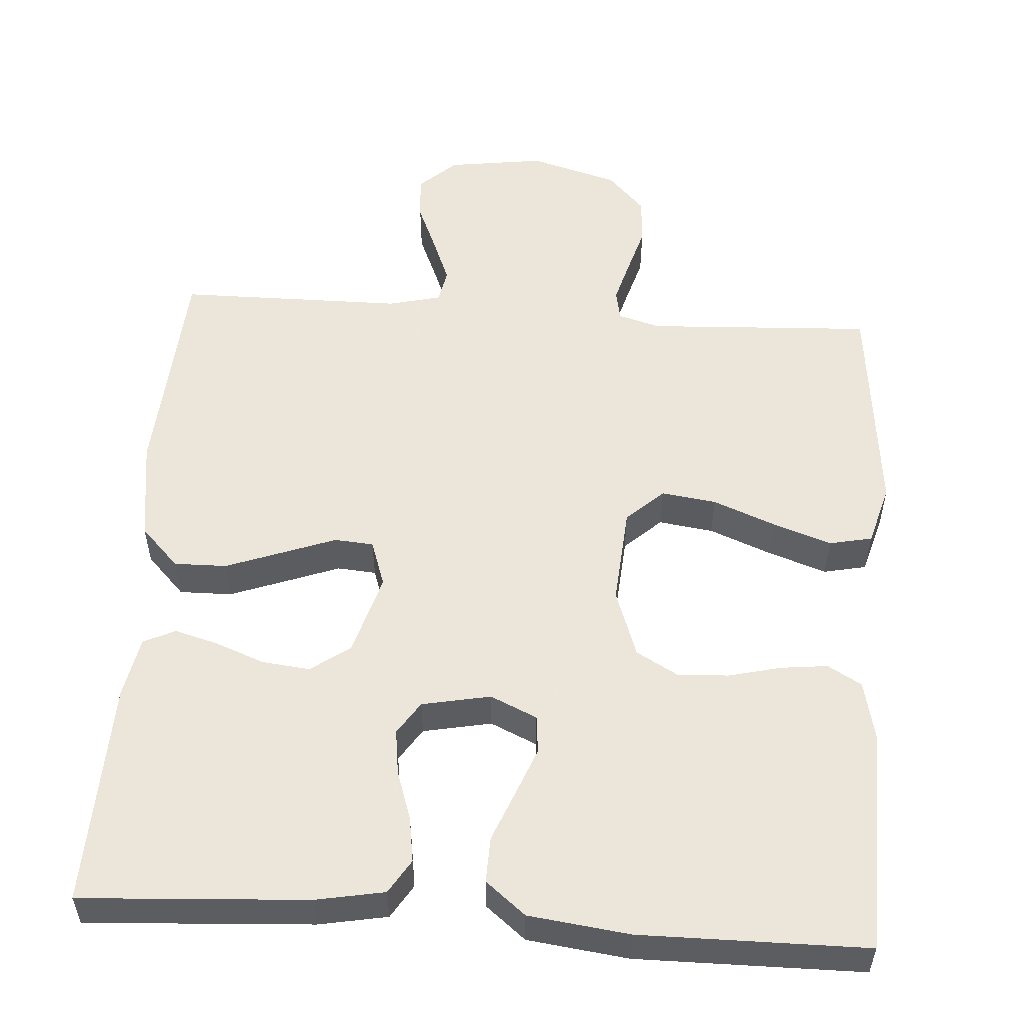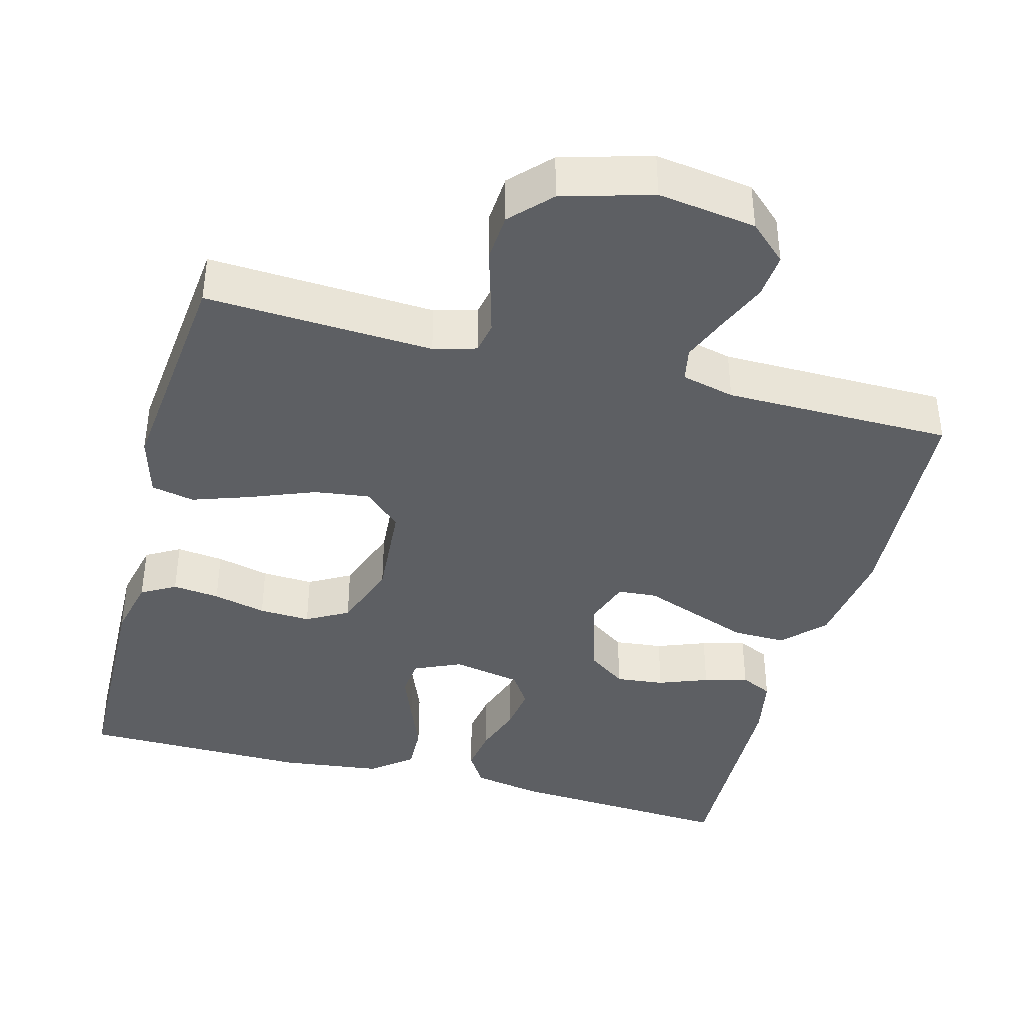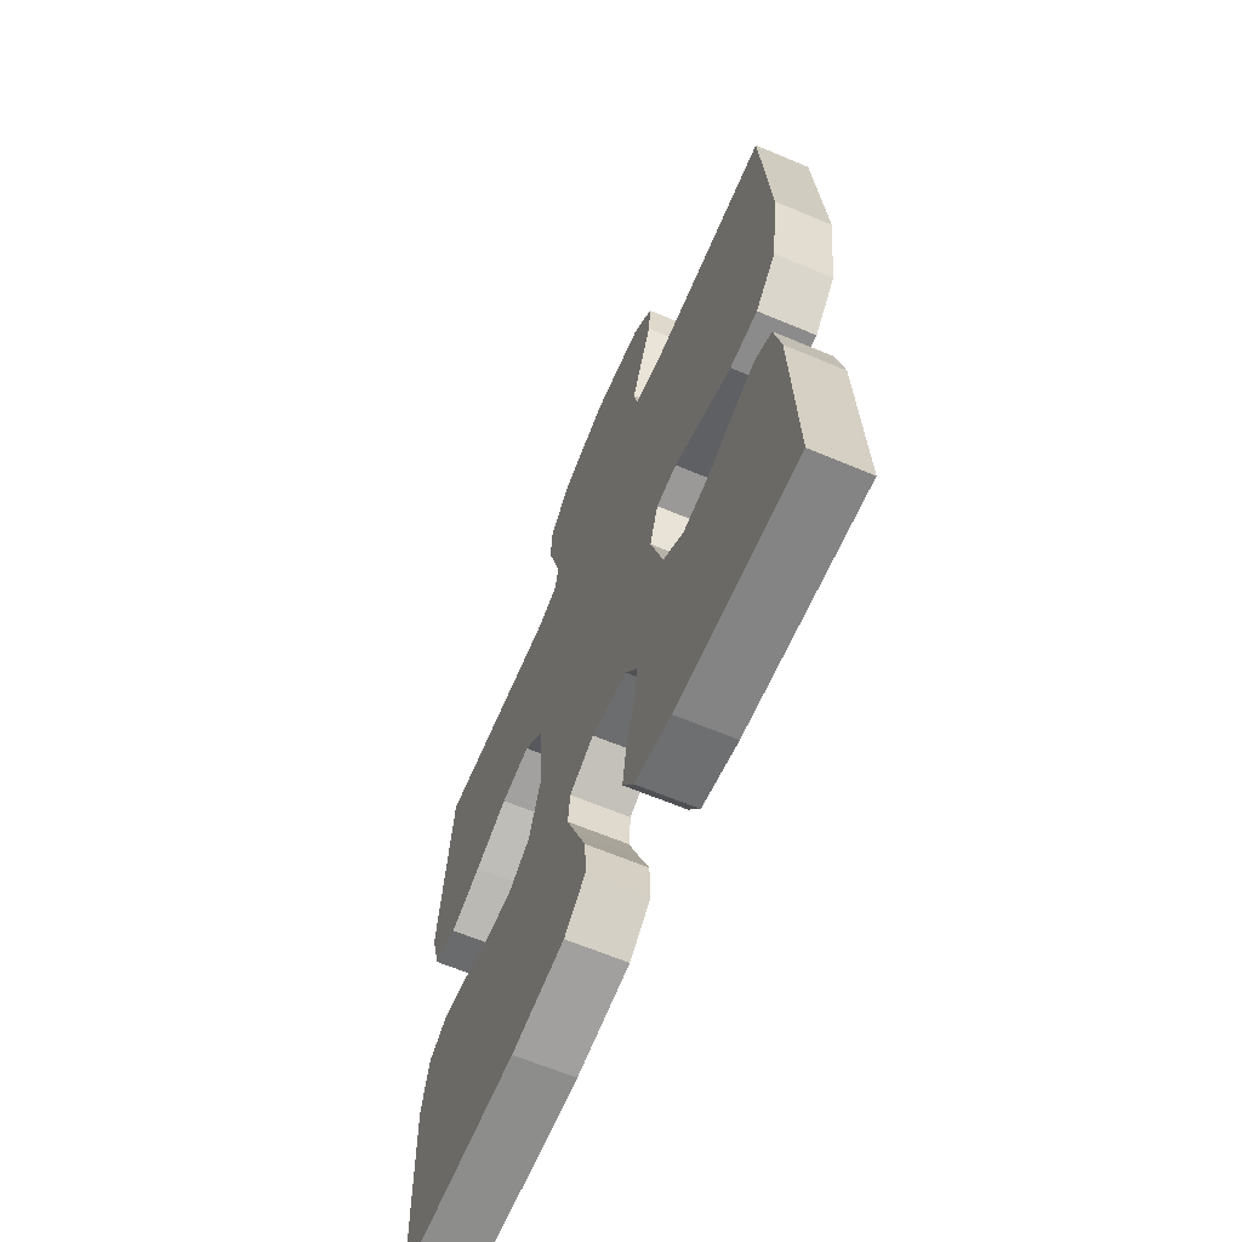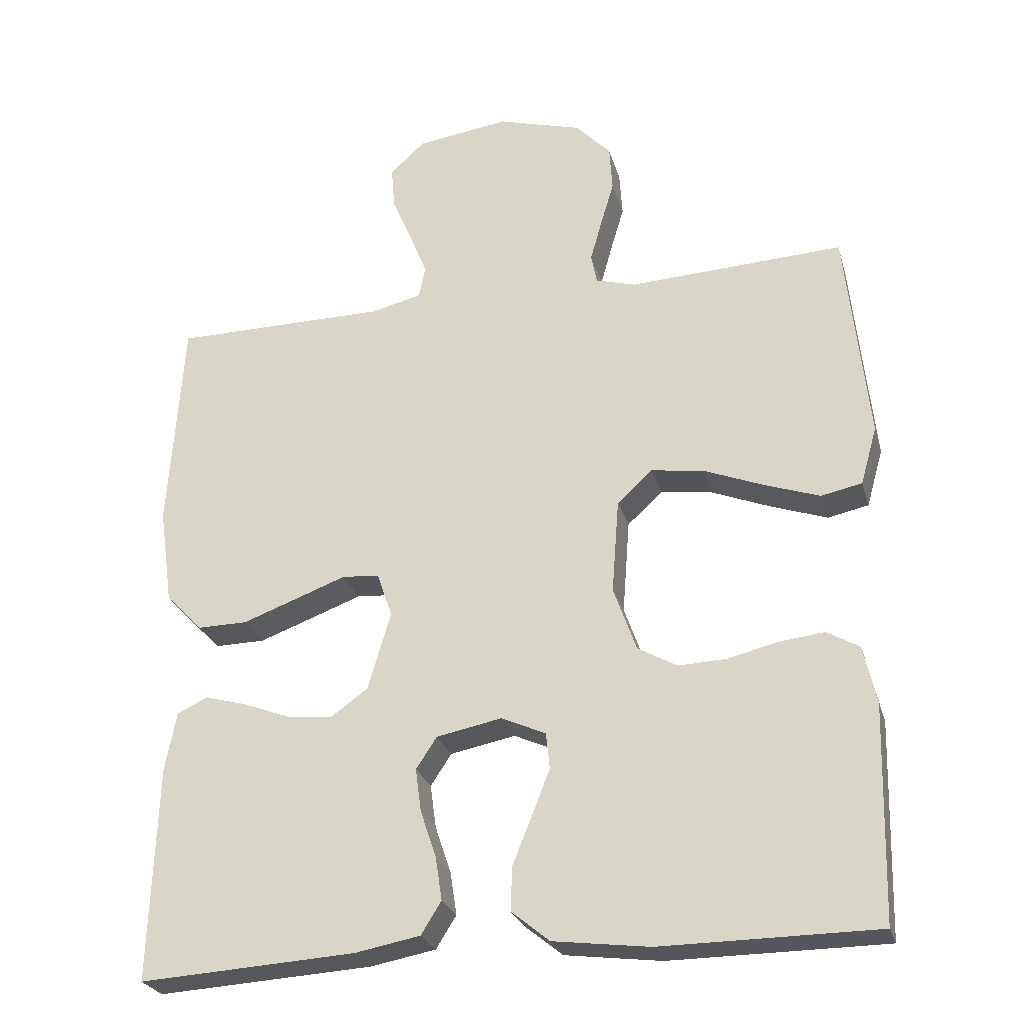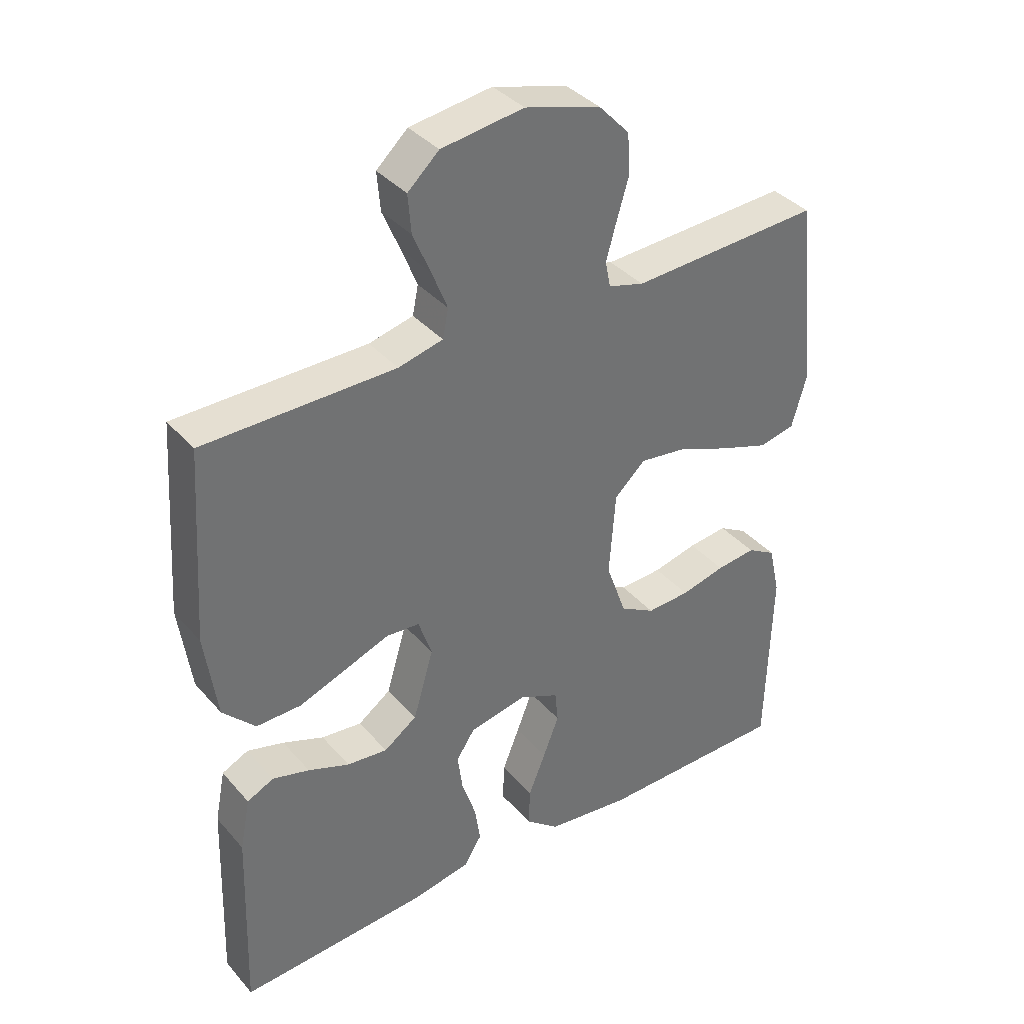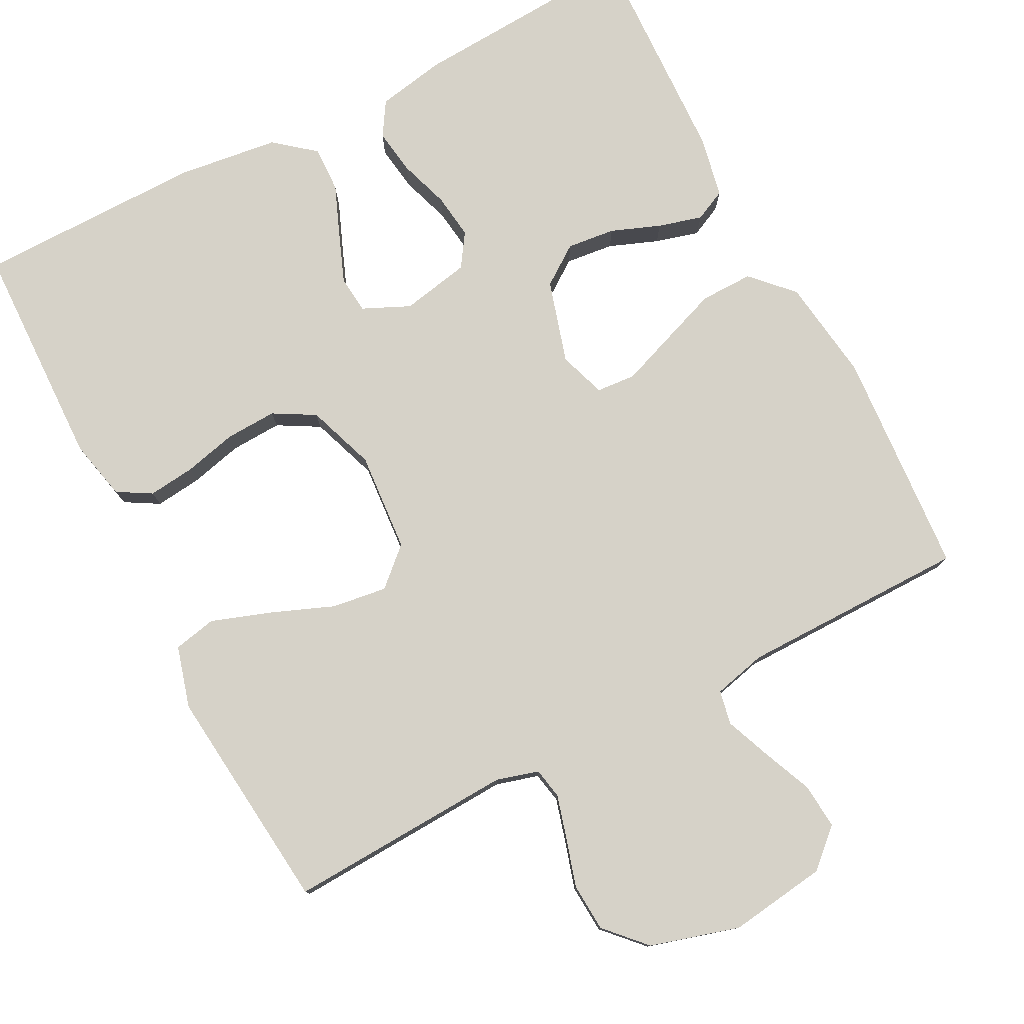
<metadata>
{"format":"obj","ext":"obj","renderer":"f3d","projection":"perspective","resolution":1024,"background":"white","views":[{"elev":54.2,"azim":-176.1,"up":"+Y"},{"elev":-39.9,"azim":-15.0,"up":"+Y"},{"elev":-64.8,"azim":67.1,"up":"+Z"},{"elev":-26.2,"azim":-165.1,"up":"+Z"},{"elev":37.3,"azim":144.3,"up":"+Z"},{"elev":78.3,"azim":-27.4,"up":"+Y"}]}
</metadata>
<code>
v 0.5 0.07 0.5
v 0.52 0.07 0.2
v 0.501 0.07 0.064
v 0.45 0.07 0.011
v 0.38 0.07 0.012
v 0.304 0.07 0.04
v 0.234 0.07 0.066
v 0.182 0.07 0.062
v 0.161 0.07 0
v 0.193 0.07 -0.109
v 0.245 0.07 -0.146
v 0.309 0.07 -0.139
v 0.374 0.07 -0.114
v 0.432 0.07 -0.098
v 0.474 0.07 -0.118
v 0.49 0.07 -0.2
v 0.5 0.07 -0.5
v 0.2 0.07 -0.482
v 0.109 0.07 -0.465
v 0.081 0.07 -0.42
v 0.09 0.07 -0.36
v 0.112 0.07 -0.294
v 0.12 0.07 -0.234
v 0.091 0.07 -0.19
v 0 0.07 -0.172
v -0.062 0.07 -0.2
v -0.067 0.07 -0.25
v -0.042 0.07 -0.314
v -0.015 0.07 -0.381
v -0.013 0.07 -0.442
v -0.066 0.07 -0.485
v -0.2 0.07 -0.502
v -0.5 0.07 -0.5
v -0.508 0.07 -0.2
v -0.49 0.07 -0.12
v -0.445 0.07 -0.094
v -0.383 0.07 -0.101
v -0.313 0.07 -0.118
v -0.245 0.07 -0.121
v -0.19 0.07 -0.09
v -0.158 0.07 0
v -0.168 0.07 0.132
v -0.217 0.07 0.177
v -0.29 0.07 0.167
v -0.373 0.07 0.134
v -0.451 0.07 0.107
v -0.508 0.07 0.119
v -0.531 0.07 0.2
v -0.5 0.07 0.5
v -0.2 0.07 0.485
v -0.144 0.07 0.501
v -0.136 0.07 0.542
v -0.152 0.07 0.599
v -0.171 0.07 0.663
v -0.167 0.07 0.727
v -0.118 0.07 0.779
v 0 0.07 0.813
v 0.129 0.07 0.795
v 0.178 0.07 0.75
v 0.173 0.07 0.69
v 0.145 0.07 0.624
v 0.121 0.07 0.564
v 0.13 0.07 0.519
v 0.2 0.07 0.502
v 0.5 0 0.5
v 0.52 0 0.2
v 0.501 0 0.064
v 0.45 0 0.011
v 0.38 0 0.012
v 0.304 0 0.04
v 0.234 0 0.066
v 0.182 0 0.062
v 0.161 0 0
v 0.193 0 -0.109
v 0.245 0 -0.146
v 0.309 0 -0.139
v 0.374 0 -0.114
v 0.432 0 -0.098
v 0.474 0 -0.118
v 0.49 0 -0.2
v 0.5 0 -0.5
v 0.2 0 -0.482
v 0.109 0 -0.465
v 0.081 0 -0.42
v 0.09 0 -0.36
v 0.112 0 -0.294
v 0.12 0 -0.234
v 0.091 0 -0.19
v 0 0 -0.172
v -0.062 0 -0.2
v -0.067 0 -0.25
v -0.042 0 -0.314
v -0.015 0 -0.381
v -0.013 0 -0.442
v -0.066 0 -0.485
v -0.2 0 -0.502
v -0.5 0 -0.5
v -0.508 0 -0.2
v -0.49 0 -0.12
v -0.445 0 -0.094
v -0.383 0 -0.101
v -0.313 0 -0.118
v -0.245 0 -0.121
v -0.19 0 -0.09
v -0.158 0 0
v -0.168 0 0.132
v -0.217 0 0.177
v -0.29 0 0.167
v -0.373 0 0.134
v -0.451 0 0.107
v -0.508 0 0.119
v -0.531 0 0.2
v -0.5 0 0.5
v -0.2 0 0.485
v -0.144 0 0.501
v -0.136 0 0.542
v -0.152 0 0.599
v -0.171 0 0.663
v -0.167 0 0.727
v -0.118 0 0.779
v 0 0 0.813
v 0.129 0 0.795
v 0.178 0 0.75
v 0.173 0 0.69
v 0.145 0 0.624
v 0.121 0 0.564
v 0.13 0 0.519
v 0.2 0 0.502
f 58 59 60 61
f 58 61 62
f 57 58 62
f 56 57 62 63
f 53 54 55 56
f 52 53 56 63
f 47 48 49 50
f 47 50 51
f 44 45 46 47
f 44 47 51
f 43 44 51
f 42 43 51
f 41 42 51 52
f 35 36 37 38
f 35 38 39
f 34 35 39
f 33 34 39
f 32 33 39 40
f 28 29 30 31
f 27 28 31 32
f 26 27 32 40
f 19 20 21 22
f 19 22 23
f 18 19 23
f 17 18 23
f 16 17 23 24
f 12 13 14 15
f 12 15 16 24
f 4 5 6 7
f 2 3 4 7
f 64 1 2 7
f 64 7 8
f 41 52 63 64
f 41 64 8 9
f 25 26 40 41
f 25 41 9 10
f 24 25 10 11
f 11 12 24
f 125 124 123 122
f 126 125 122
f 126 122 121
f 127 126 121 120
f 120 119 118 117
f 127 120 117 116
f 114 113 112 111
f 115 114 111
f 111 110 109 108
f 115 111 108
f 115 108 107
f 115 107 106
f 116 115 106 105
f 102 101 100 99
f 103 102 99
f 103 99 98
f 103 98 97
f 104 103 97 96
f 95 94 93 92
f 96 95 92 91
f 104 96 91 90
f 86 85 84 83
f 87 86 83
f 87 83 82
f 87 82 81
f 88 87 81 80
f 79 78 77 76
f 88 80 79 76
f 71 70 69 68
f 71 68 67 66
f 71 66 65 128
f 72 71 128
f 128 127 116 105
f 73 72 128 105
f 105 104 90 89
f 74 73 105 89
f 75 74 89 88
f 88 76 75
f 1 65 66 2
f 2 66 67 3
f 3 67 68 4
f 4 68 69 5
f 5 69 70 6
f 6 70 71 7
f 7 71 72 8
f 8 72 73 9
f 9 73 74 10
f 10 74 75 11
f 11 75 76 12
f 12 76 77 13
f 13 77 78 14
f 14 78 79 15
f 15 79 80 16
f 16 80 81 17
f 17 81 82 18
f 18 82 83 19
f 19 83 84 20
f 20 84 85 21
f 21 85 86 22
f 22 86 87 23
f 23 87 88 24
f 24 88 89 25
f 25 89 90 26
f 26 90 91 27
f 27 91 92 28
f 28 92 93 29
f 29 93 94 30
f 30 94 95 31
f 31 95 96 32
f 32 96 97 33
f 33 97 98 34
f 34 98 99 35
f 35 99 100 36
f 36 100 101 37
f 37 101 102 38
f 38 102 103 39
f 39 103 104 40
f 40 104 105 41
f 41 105 106 42
f 42 106 107 43
f 43 107 108 44
f 44 108 109 45
f 45 109 110 46
f 46 110 111 47
f 47 111 112 48
f 48 112 113 49
f 49 113 114 50
f 50 114 115 51
f 51 115 116 52
f 52 116 117 53
f 53 117 118 54
f 54 118 119 55
f 55 119 120 56
f 56 120 121 57
f 57 121 122 58
f 58 122 123 59
f 59 123 124 60
f 60 124 125 61
f 61 125 126 62
f 62 126 127 63
f 63 127 128 64
f 64 128 65 1

</code>
